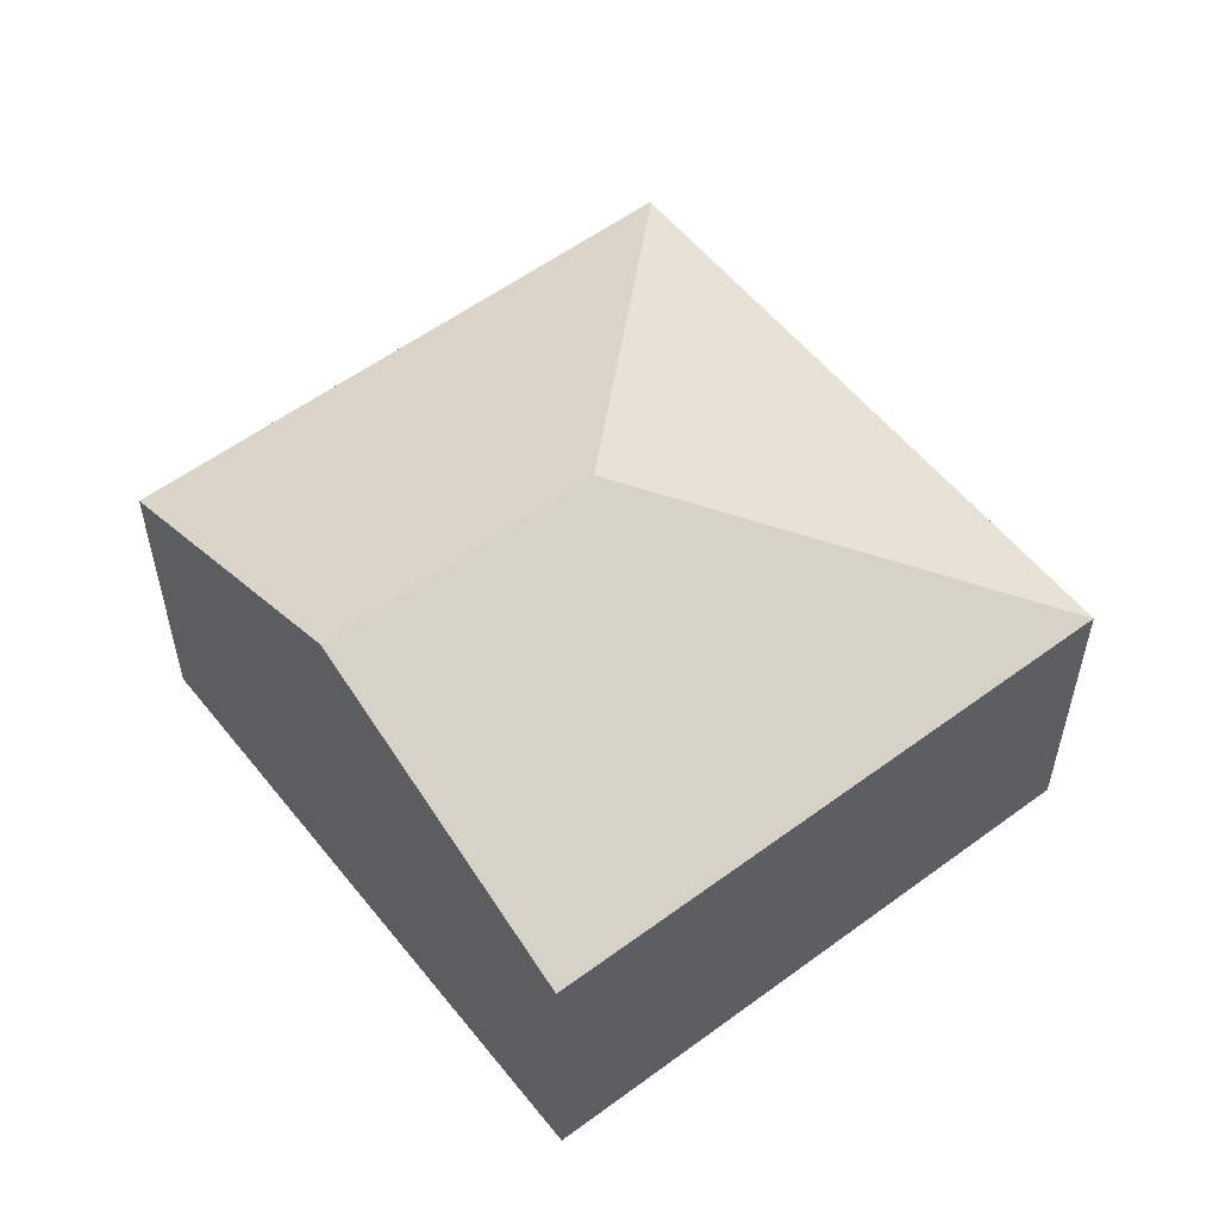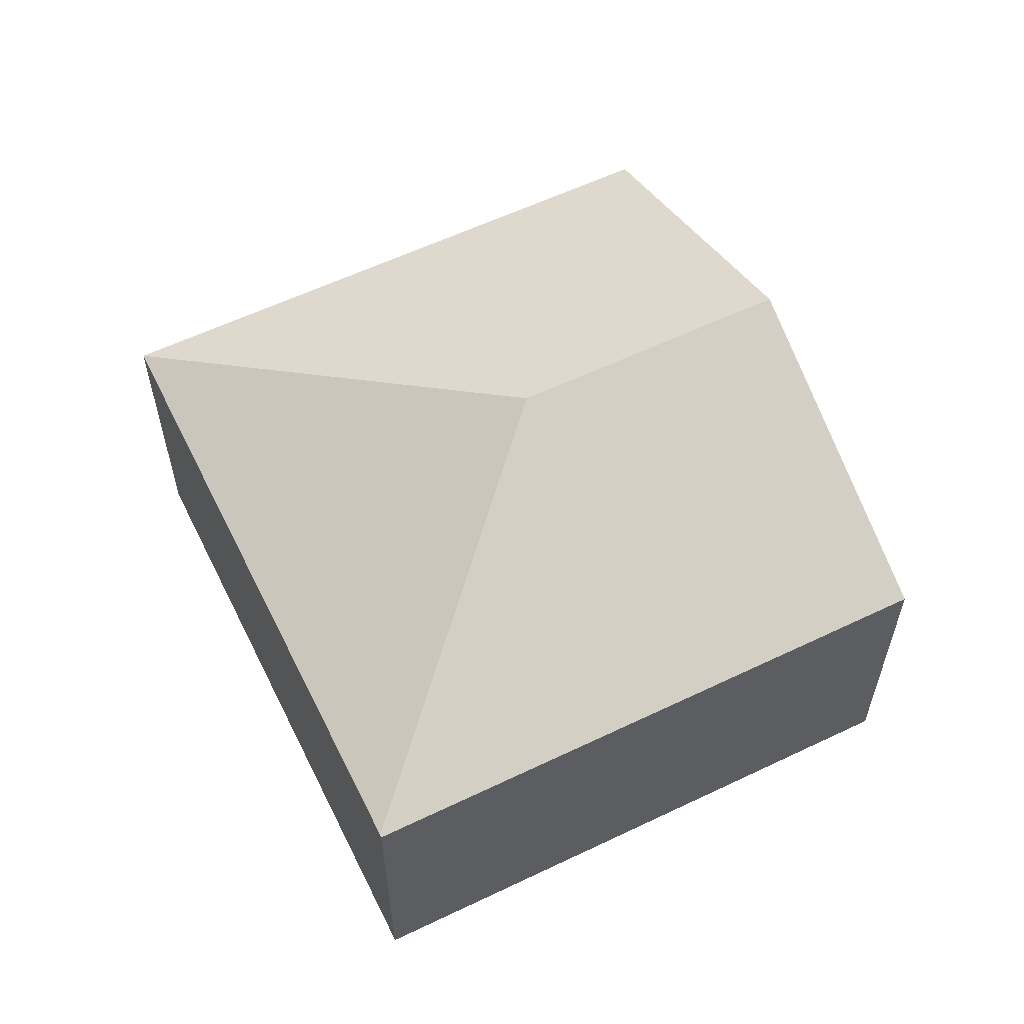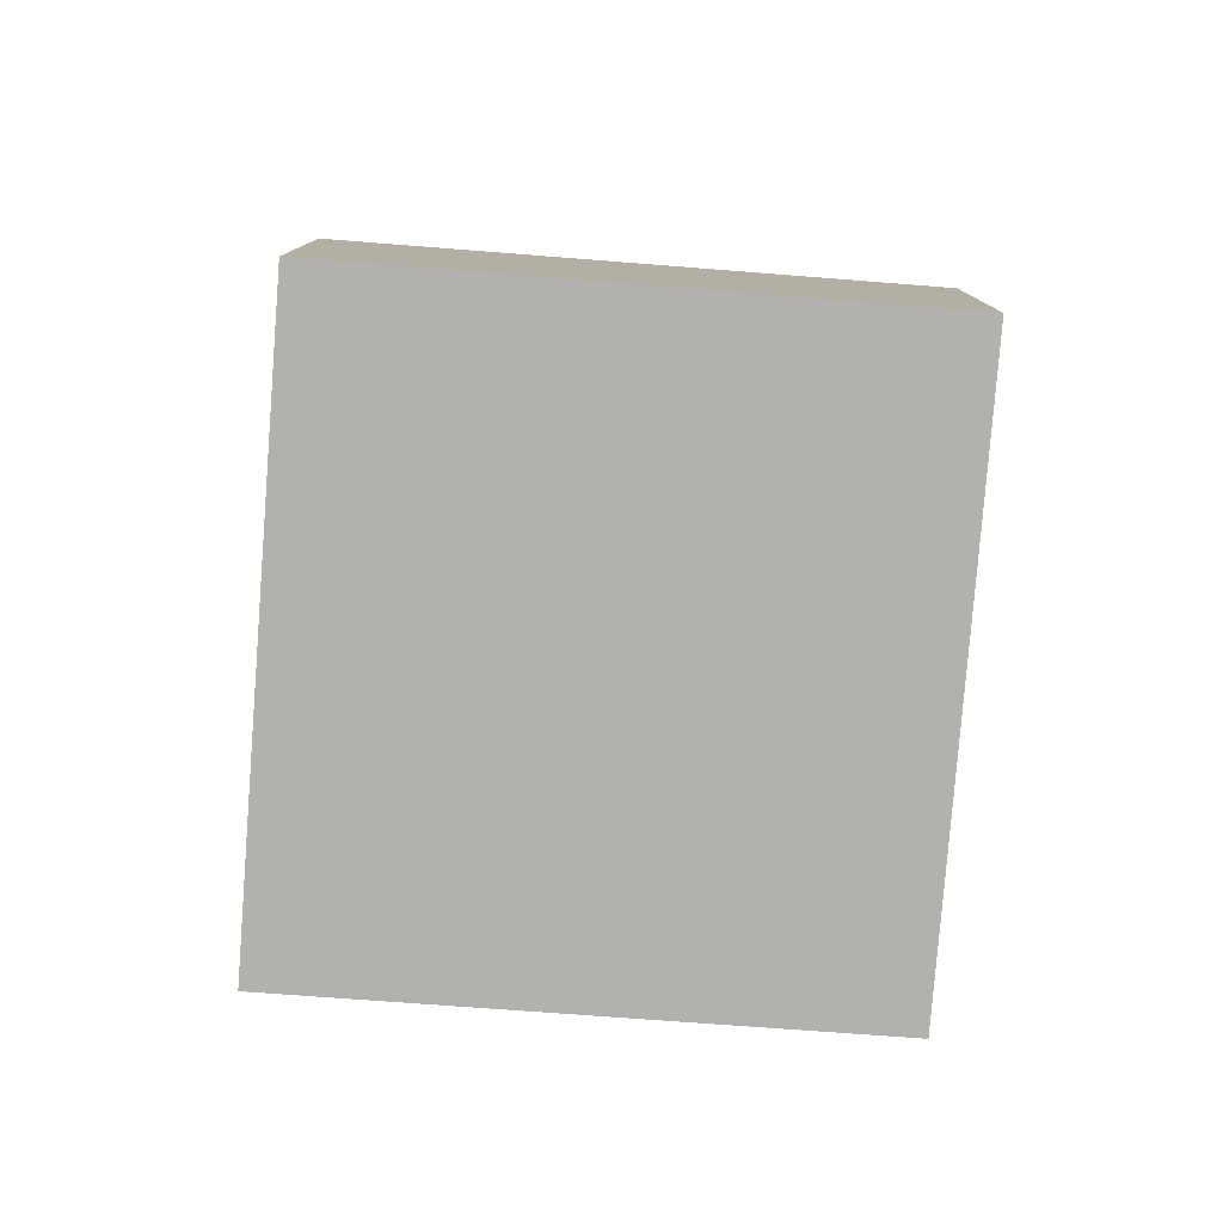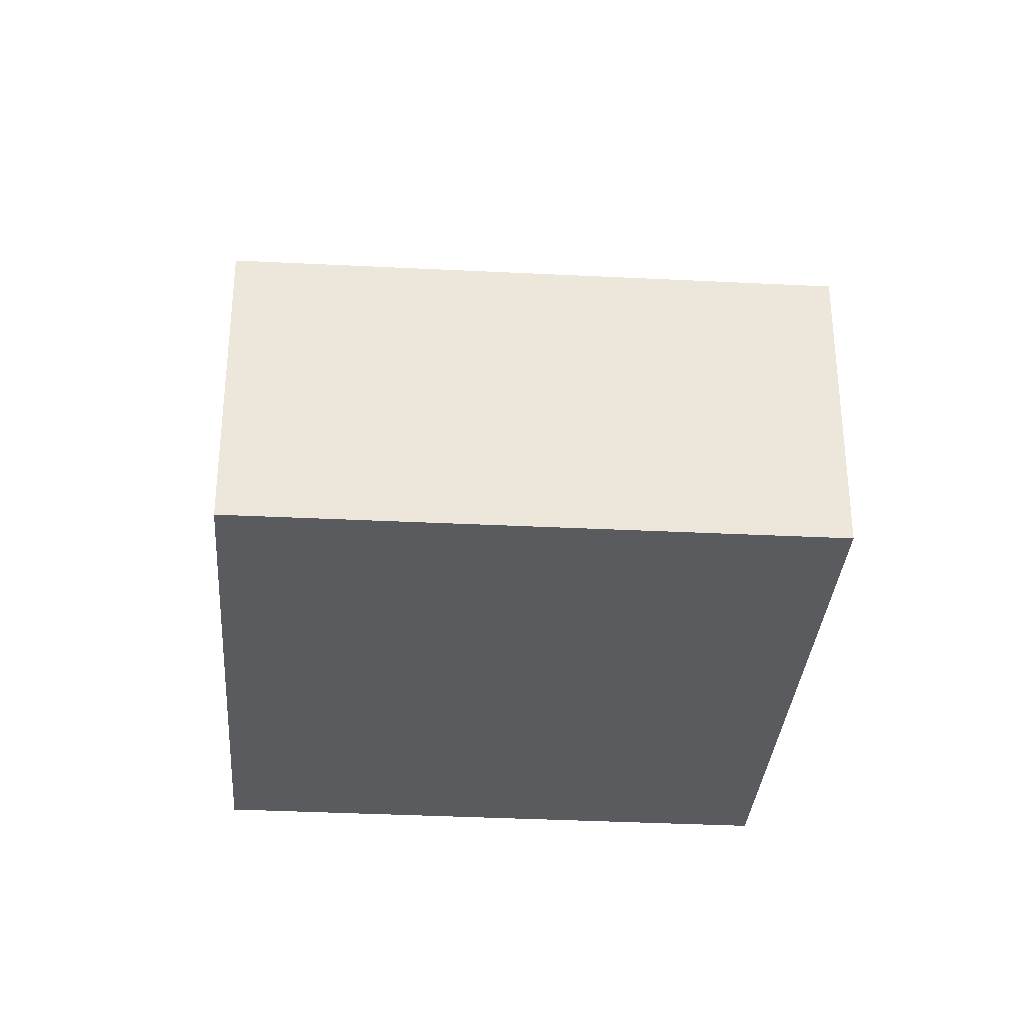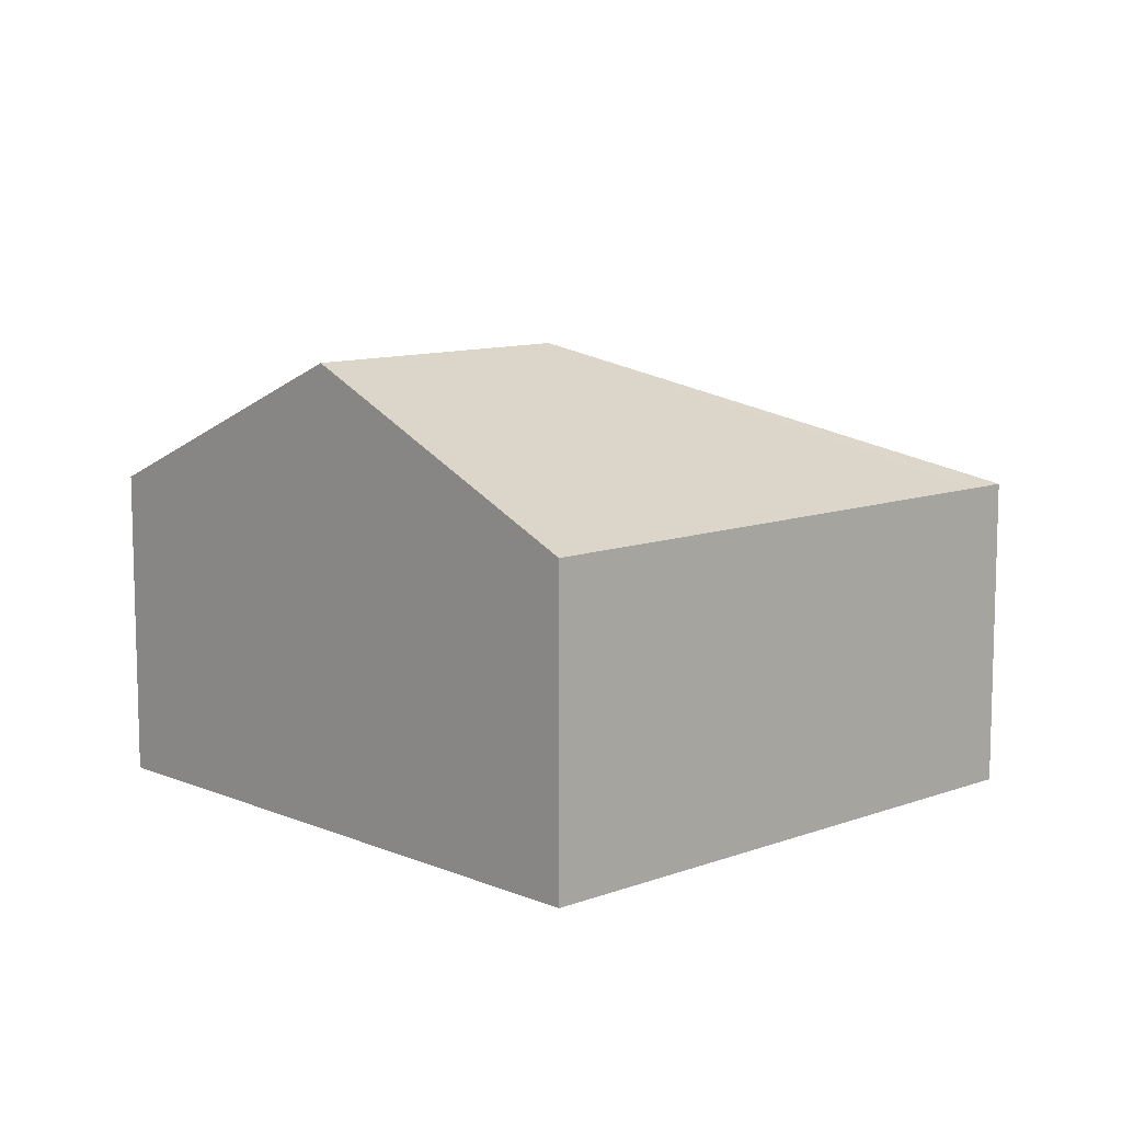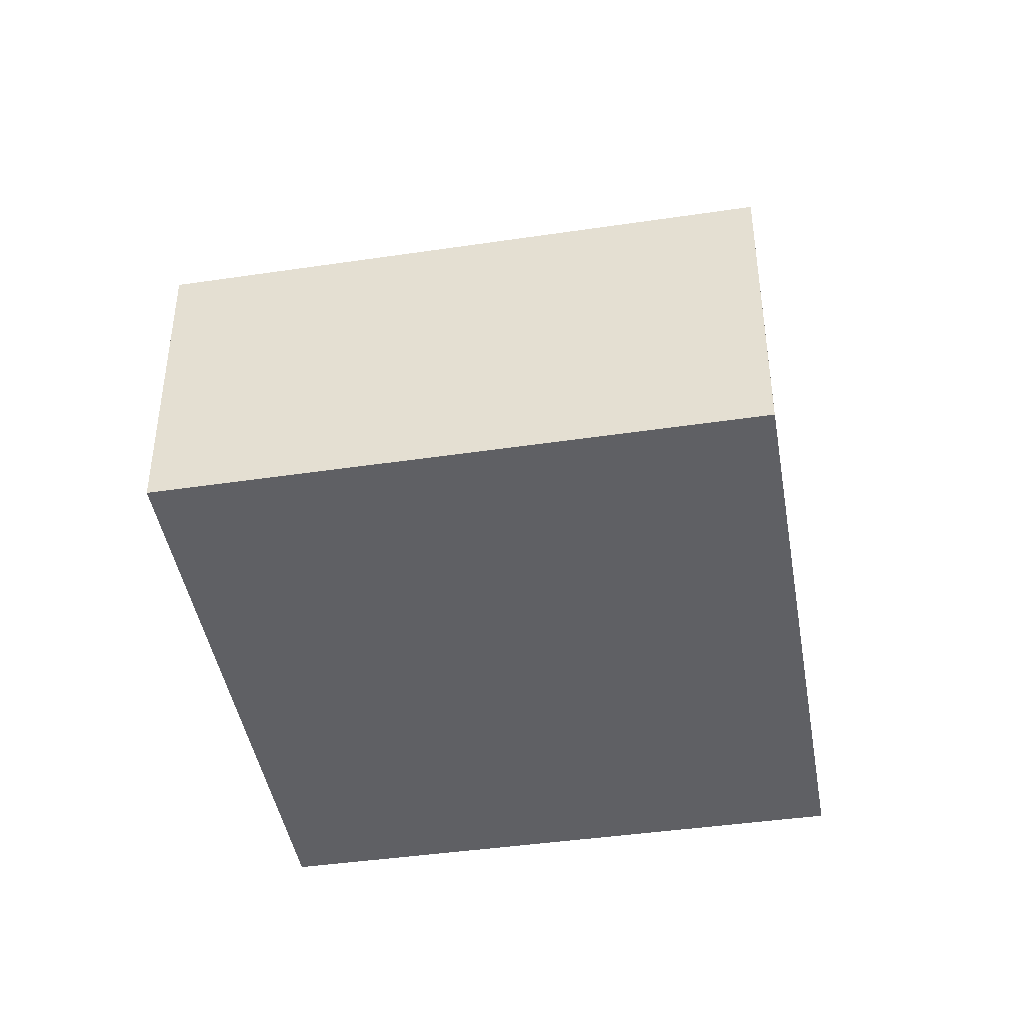
<metadata>
{"format":"obj","ext":"obj","renderer":"f3d","projection":"perspective","resolution":1024,"background":"white","views":[{"elev":56.1,"azim":-72.2,"up":"+Y"},{"elev":60.1,"azim":119.7,"up":"+Y"},{"elev":-79.3,"azim":141.4,"up":"+Y"},{"elev":-33.1,"azim":-38.4,"up":"+Y"},{"elev":10.4,"azim":-77.7,"up":"+Y"},{"elev":-43.6,"azim":-24.5,"up":"+Y"}]}
</metadata>
<code>
v  6.225 3.523 3.229
v  4.775 5.137 -1.166
v  5.743 3.523 3.942
v  6.532 3.523 2.776
v  9.846 3.523 -2.127
v  9.861 3.512 -2.149
v  4.112 3.528 -6.05
v  2.059 5.137 -3.03
v  0 3.523 2.157e-16
v  0.836 3.523 0.574
v  5.356 3.523 3.676
v  5.743 -2.414e-16 3.942
v  6.225 -1.977e-16 3.229
v  9.846 1.302e-16 -2.127
v  9.861 1.316e-16 -2.149
v  6.532 -1.7e-16 2.776
v  4.112 3.705e-16 -6.05
v  2.059 1.855e-16 -3.03
v  0 0 0
v  0.836 -3.515e-17 0.574
v  5.356 -2.251e-16 3.676
g defaultobject
f 1 2 3
f 2 1 4
f 2 4 5
f 2 5 6
f 7 2 6
f 2 7 8
f 9 2 8
f 2 9 10
f 2 10 11
f 2 11 3
f 12 1 3
f 1 12 4
f 4 12 5
f 5 12 6
f 6 12 13
f 6 13 14
f 6 14 15
f 14 13 16
f 6 17 7
f 17 6 15
f 17 8 7
f 8 17 9
f 9 17 18
f 9 18 19
f 19 10 9
f 10 19 11
f 11 19 20
f 11 20 21
f 11 21 3
f 3 21 12
f 15 18 17
f 18 15 14
f 18 14 16
f 18 16 19
f 19 16 13
f 19 13 21
f 21 13 12
f 19 21 20

</code>
